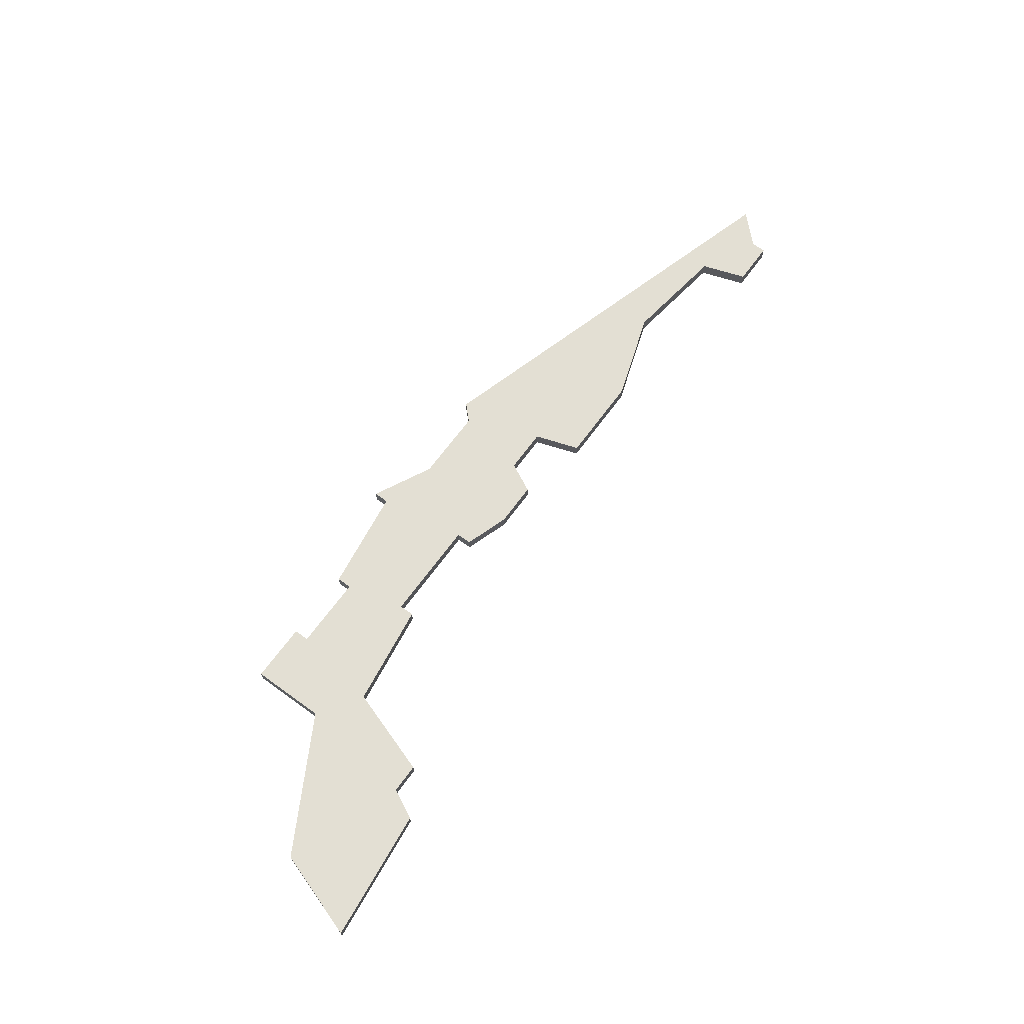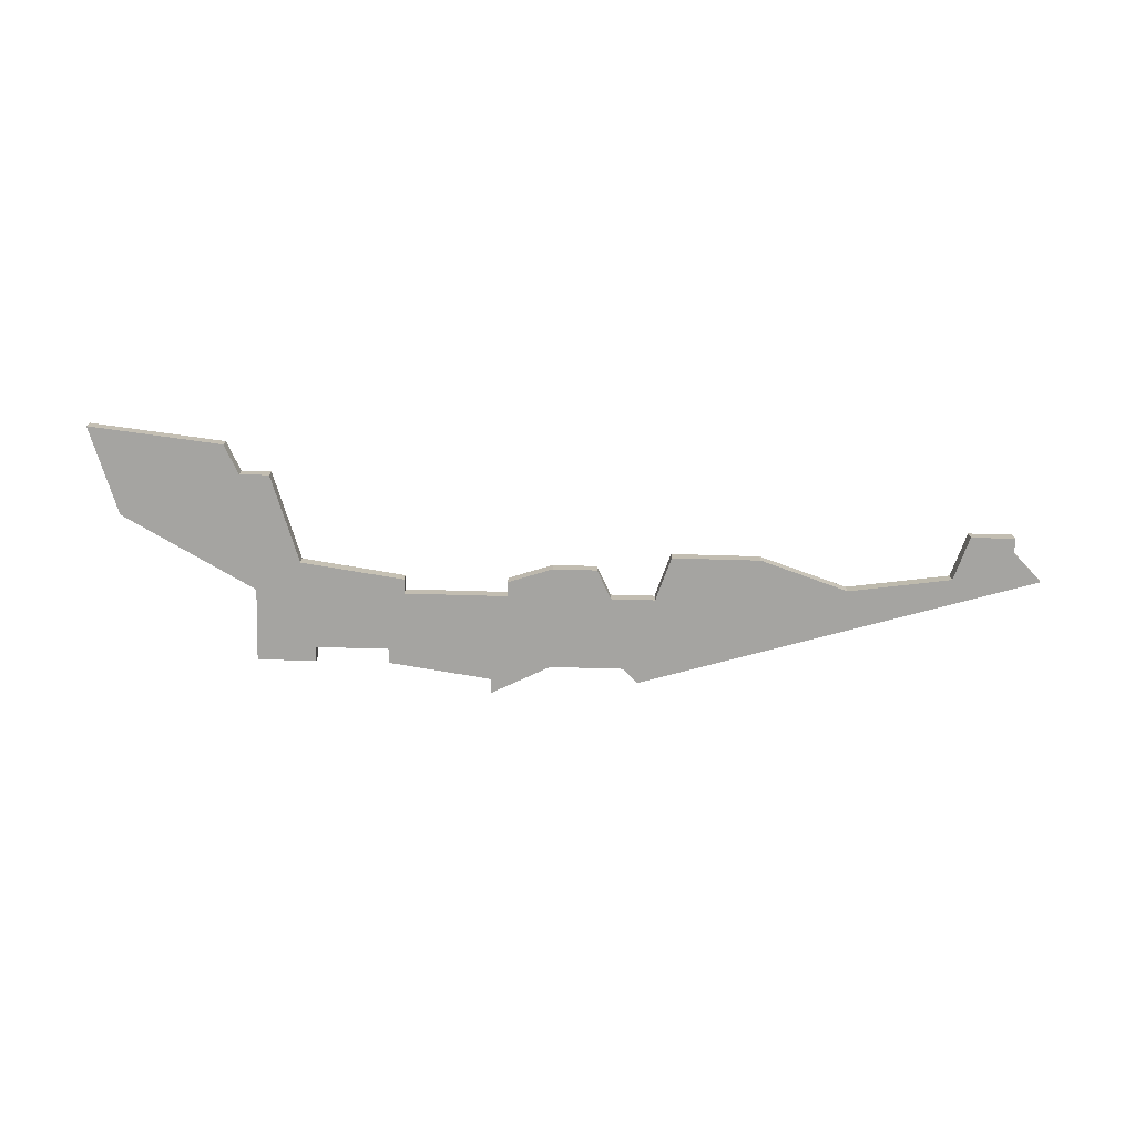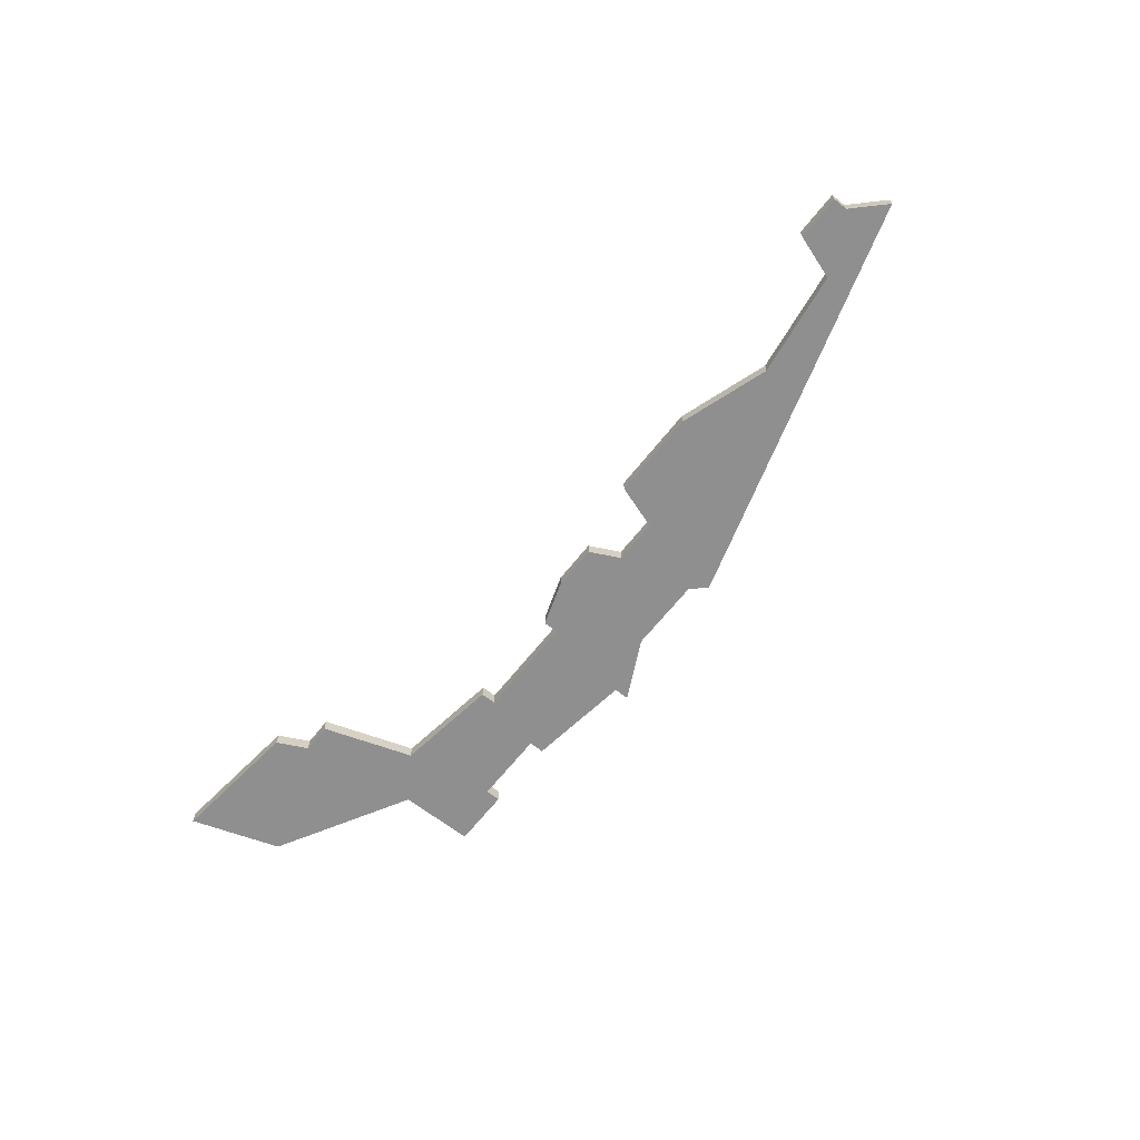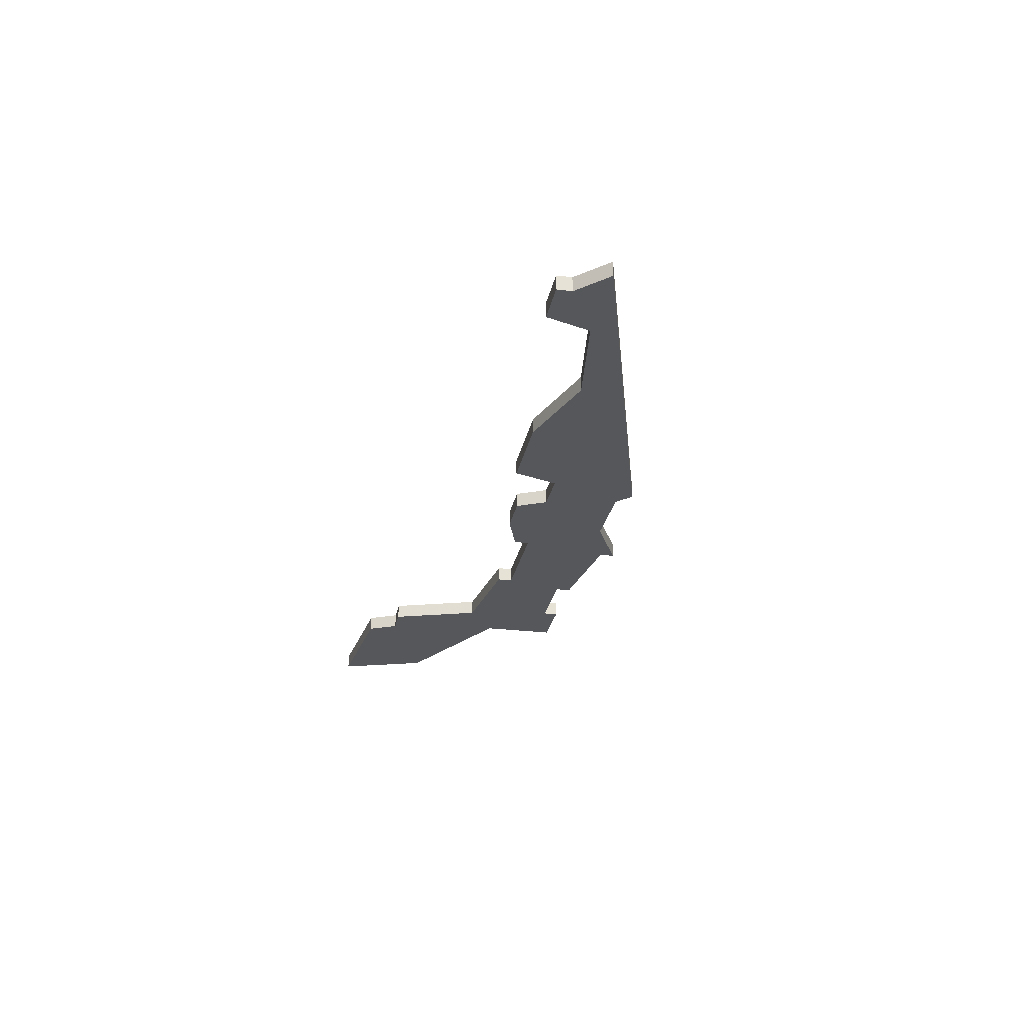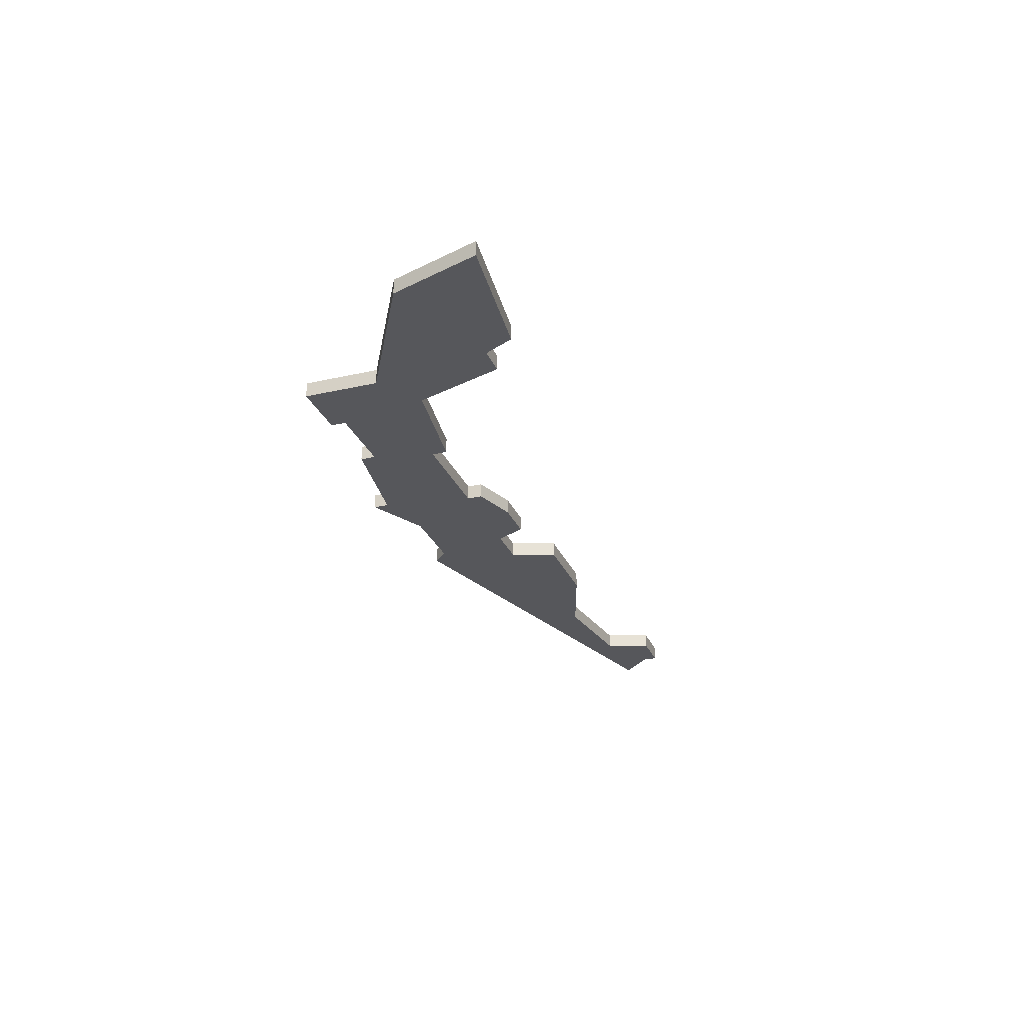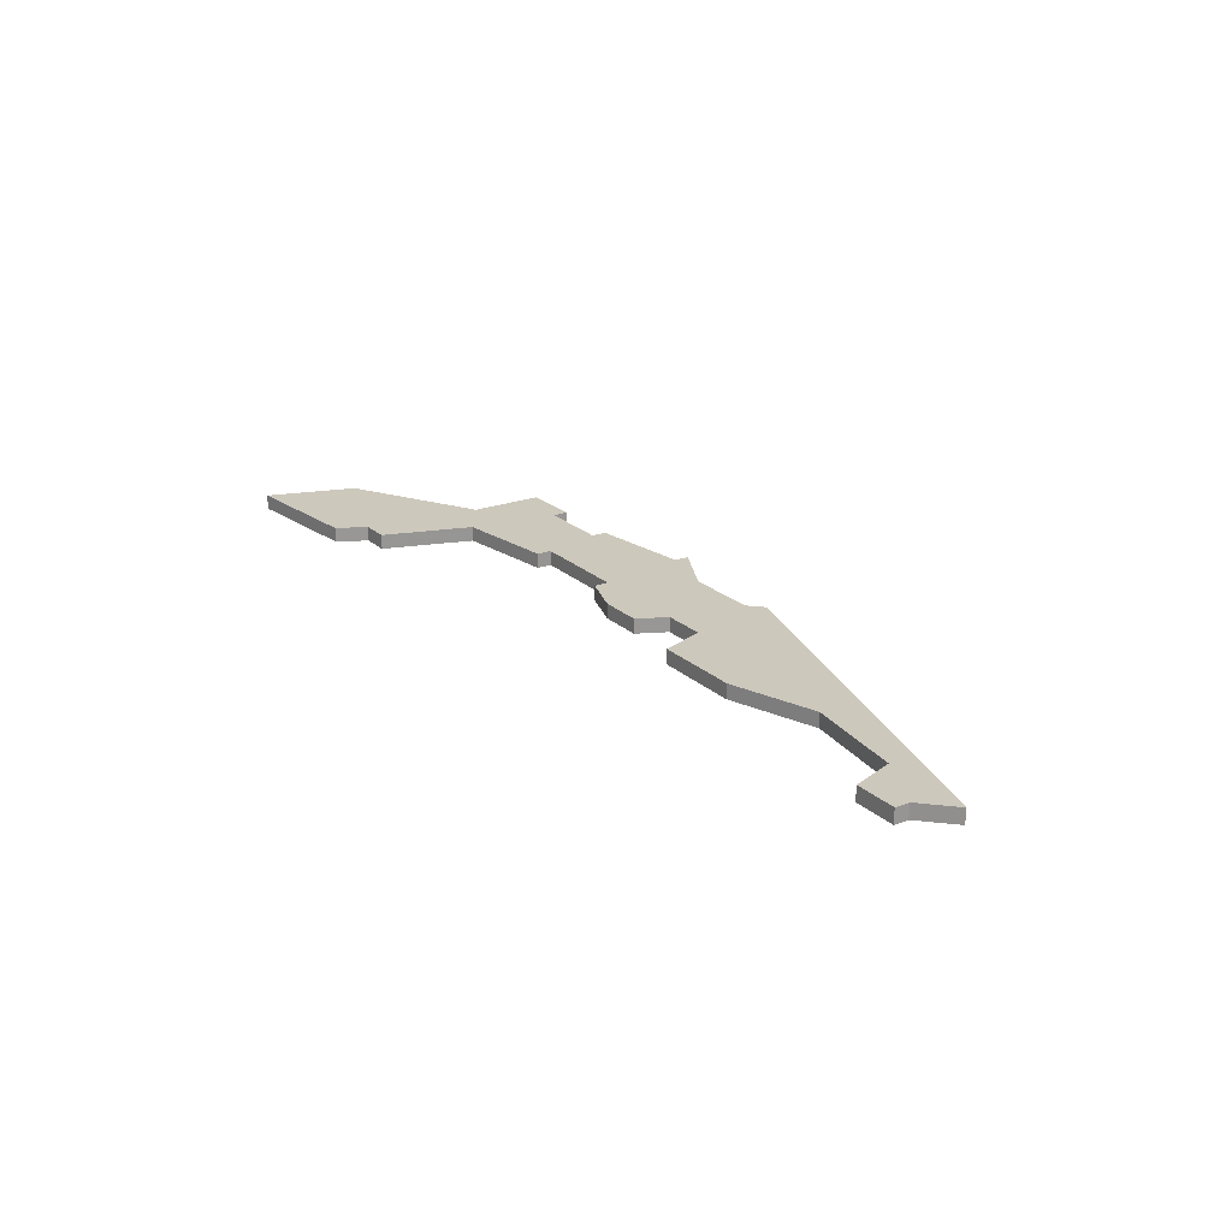
<metadata>
{"format":"obj","ext":"obj","renderer":"f3d","projection":"perspective","resolution":1024,"background":"white","views":[{"elev":67.1,"azim":126.1,"up":"+Z"},{"elev":-73.3,"azim":178.4,"up":"+Z"},{"elev":-65.4,"azim":-128.4,"up":"+Z"},{"elev":-27.0,"azim":-100.7,"up":"+Z"},{"elev":-27.4,"azim":109.3,"up":"+Z"},{"elev":22.2,"azim":-123.4,"up":"+Z"}]}
</metadata>
<code>
v 3599 -794 0
v 3599 -795 0
v 3597 -797 0
v 3624 -805 0
v 3625 -804 0
v 3630 -804 0
v 3634 -806 0
v 3634 -805 0
v 3641 -804 0
v 3641 -803 0
v 3646 -803 0
v 3646 -804 0
v 3650 -804 0
v 3650 -799 0
v 3659 -794 0
v 3661 -788 0
v 3652 -789 0
v 3651 -791 0
v 3649 -791 0
v 3647 -797 0
v 3640 -798 0
v 3640 -799 0
v 3633 -799 0
v 3633 -798 0
v 3630 -797 0
v 3627 -797 0
v 3626 -799 0
v 3623 -799 0
v 3622 -796 0
v 3616 -796 0
v 3610 -798 0
v 3603 -797 0
v 3602 -794 0
v 3599 -794 1
v 3599 -795 1
v 3597 -797 1
v 3624 -805 1
v 3625 -804 1
v 3630 -804 1
v 3634 -806 1
v 3634 -805 1
v 3641 -804 1
v 3641 -803 1
v 3646 -803 1
v 3646 -804 1
v 3650 -804 1
v 3650 -799 1
v 3659 -794 1
v 3661 -788 1
v 3652 -789 1
v 3651 -791 1
v 3649 -791 1
v 3647 -797 1
v 3640 -798 1
v 3640 -799 1
v 3633 -799 1
v 3633 -798 1
v 3630 -797 1
v 3627 -797 1
v 3626 -799 1
v 3623 -799 1
v 3622 -796 1
v 3616 -796 1
v 3610 -798 1
v 3603 -797 1
v 3602 -794 1
f 2 1 33
f 5 4 3
f 8 7 6
f 10 9 8
f 13 12 11
f 16 15 14
f 18 17 16
f 20 19 18
f 22 21 20
f 25 24 23
f 27 26 25
f 30 29 28
f 2 33 32
f 6 5 3
f 10 8 6
f 14 13 11
f 18 16 14
f 27 25 23
f 31 30 28
f 3 2 32
f 10 6 3
f 14 11 10
f 20 18 14
f 3 32 31
f 20 14 10
f 10 3 31
f 22 20 10
f 10 31 28
f 23 22 10
f 10 28 27
f 27 23 10
f 66 34 35
f 36 37 38
f 39 40 41
f 41 42 43
f 44 45 46
f 47 48 49
f 49 50 51
f 51 52 53
f 53 54 55
f 56 57 58
f 58 59 60
f 61 62 63
f 65 66 35
f 36 38 39
f 39 41 43
f 44 46 47
f 47 49 51
f 56 58 60
f 61 63 64
f 65 35 36
f 36 39 43
f 43 44 47
f 47 51 53
f 64 65 36
f 43 47 53
f 64 36 43
f 43 53 55
f 61 64 43
f 43 55 56
f 60 61 43
f 43 56 60
f 35 34 2
f 2 34 1
f 36 35 3
f 3 35 2
f 37 36 4
f 4 36 3
f 38 37 5
f 5 37 4
f 39 38 6
f 6 38 5
f 40 39 7
f 7 39 6
f 41 40 8
f 8 40 7
f 42 41 9
f 9 41 8
f 43 42 10
f 10 42 9
f 44 43 11
f 11 43 10
f 45 44 12
f 12 44 11
f 46 45 13
f 13 45 12
f 47 46 14
f 14 46 13
f 48 47 15
f 15 47 14
f 49 48 16
f 16 48 15
f 50 49 17
f 17 49 16
f 51 50 18
f 18 50 17
f 52 51 19
f 19 51 18
f 53 52 20
f 20 52 19
f 54 53 21
f 21 53 20
f 55 54 22
f 22 54 21
f 56 55 23
f 23 55 22
f 57 56 24
f 24 56 23
f 58 57 25
f 25 57 24
f 59 58 26
f 26 58 25
f 60 59 27
f 27 59 26
f 61 60 28
f 28 60 27
f 62 61 29
f 29 61 28
f 63 62 30
f 30 62 29
f 64 63 31
f 31 63 30
f 65 64 32
f 32 64 31
f 34 66 1
f 1 66 33
f 66 65 33
f 33 65 32

</code>
